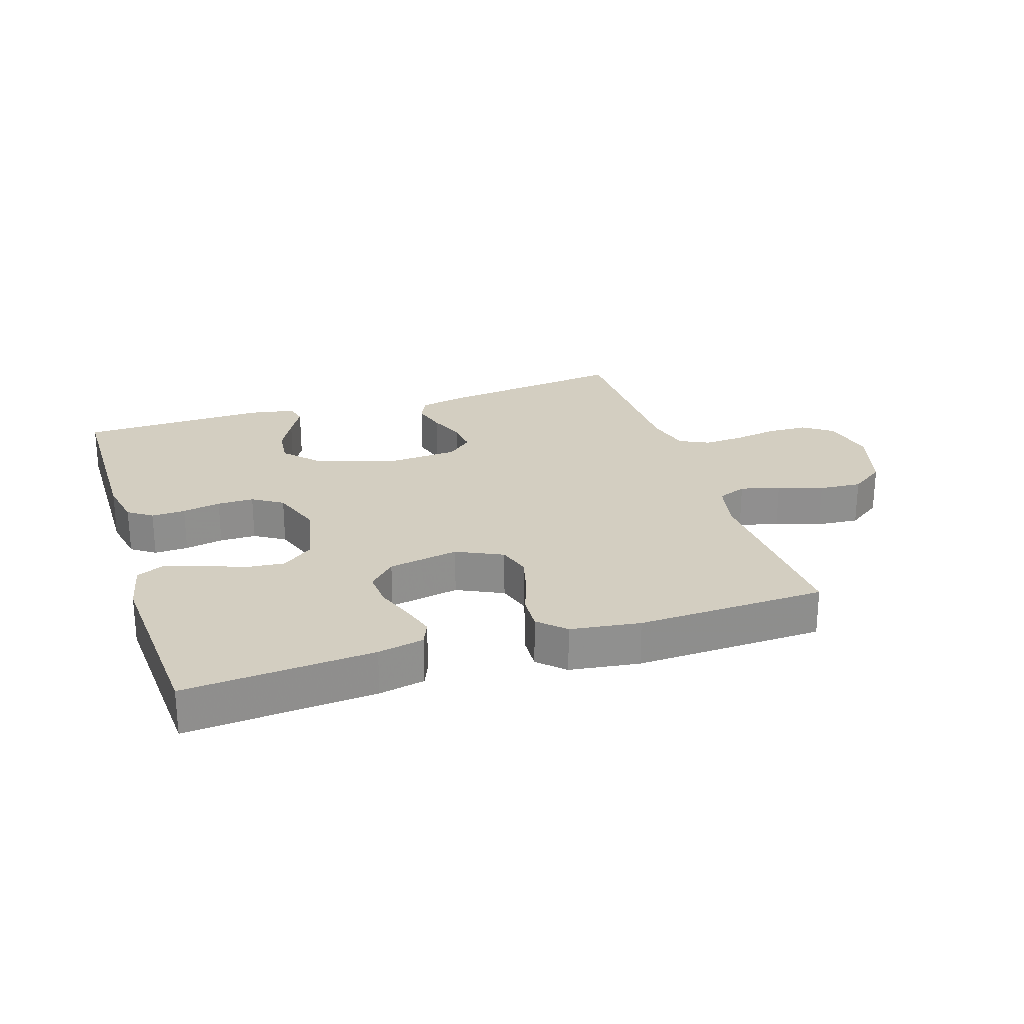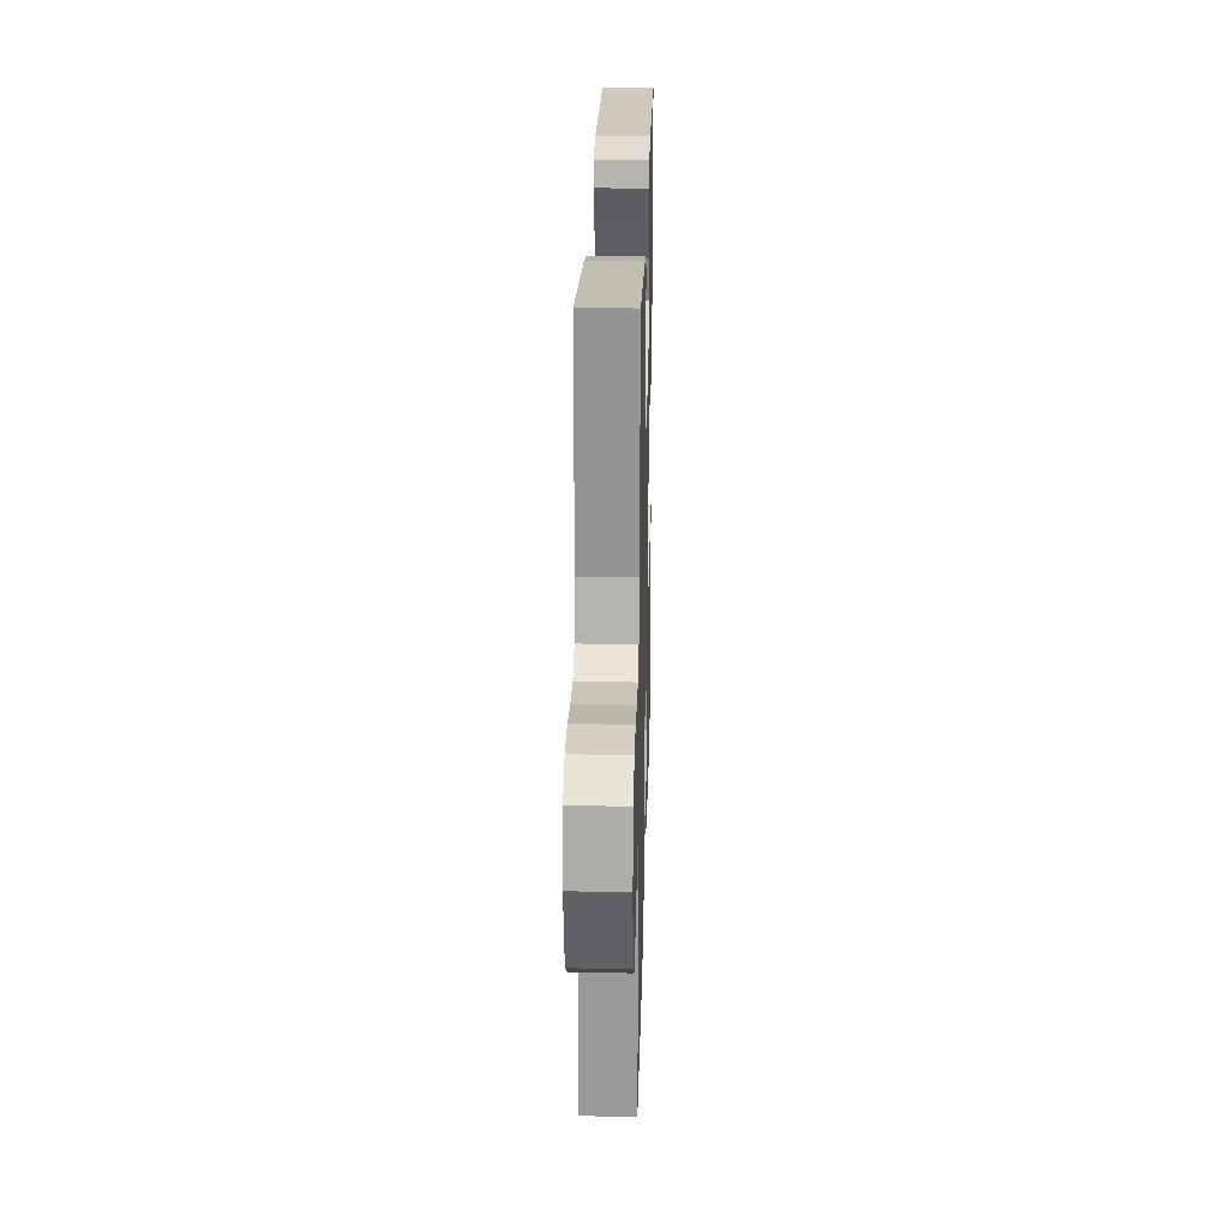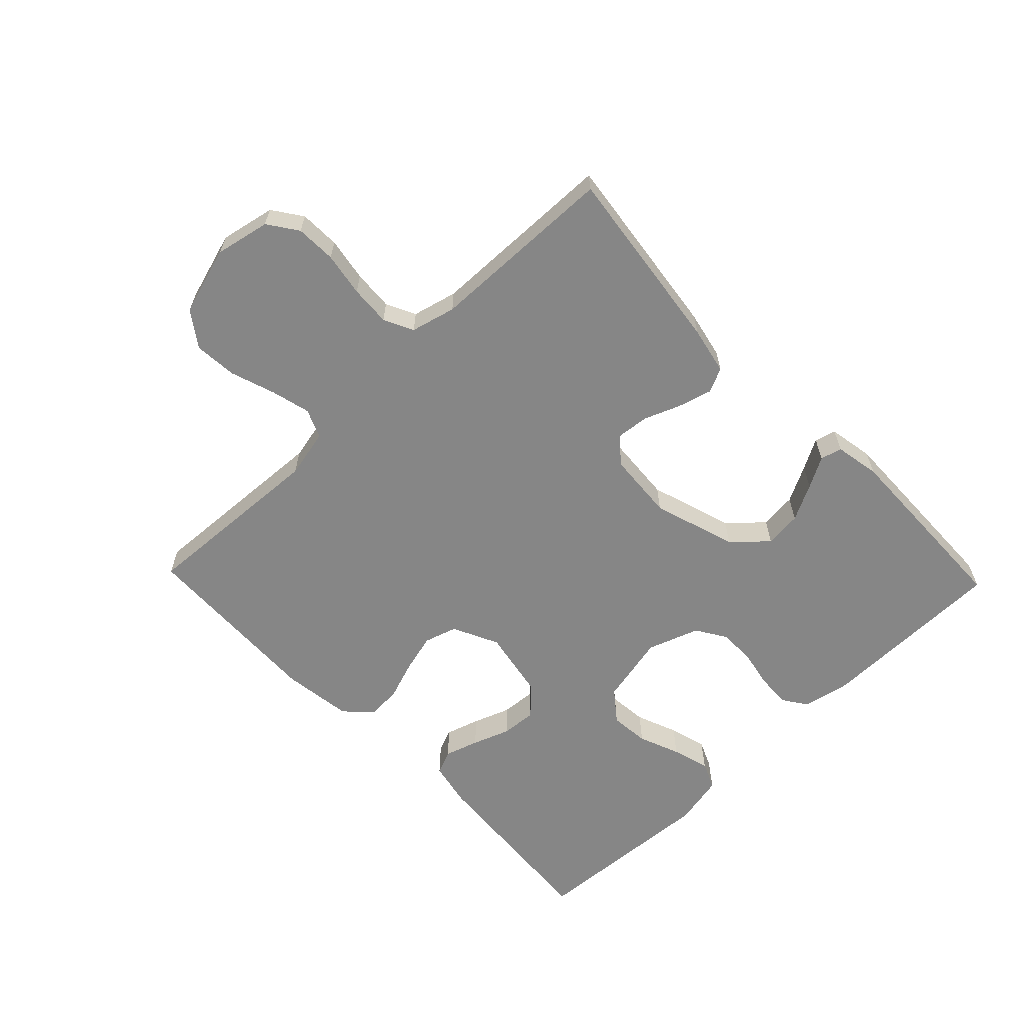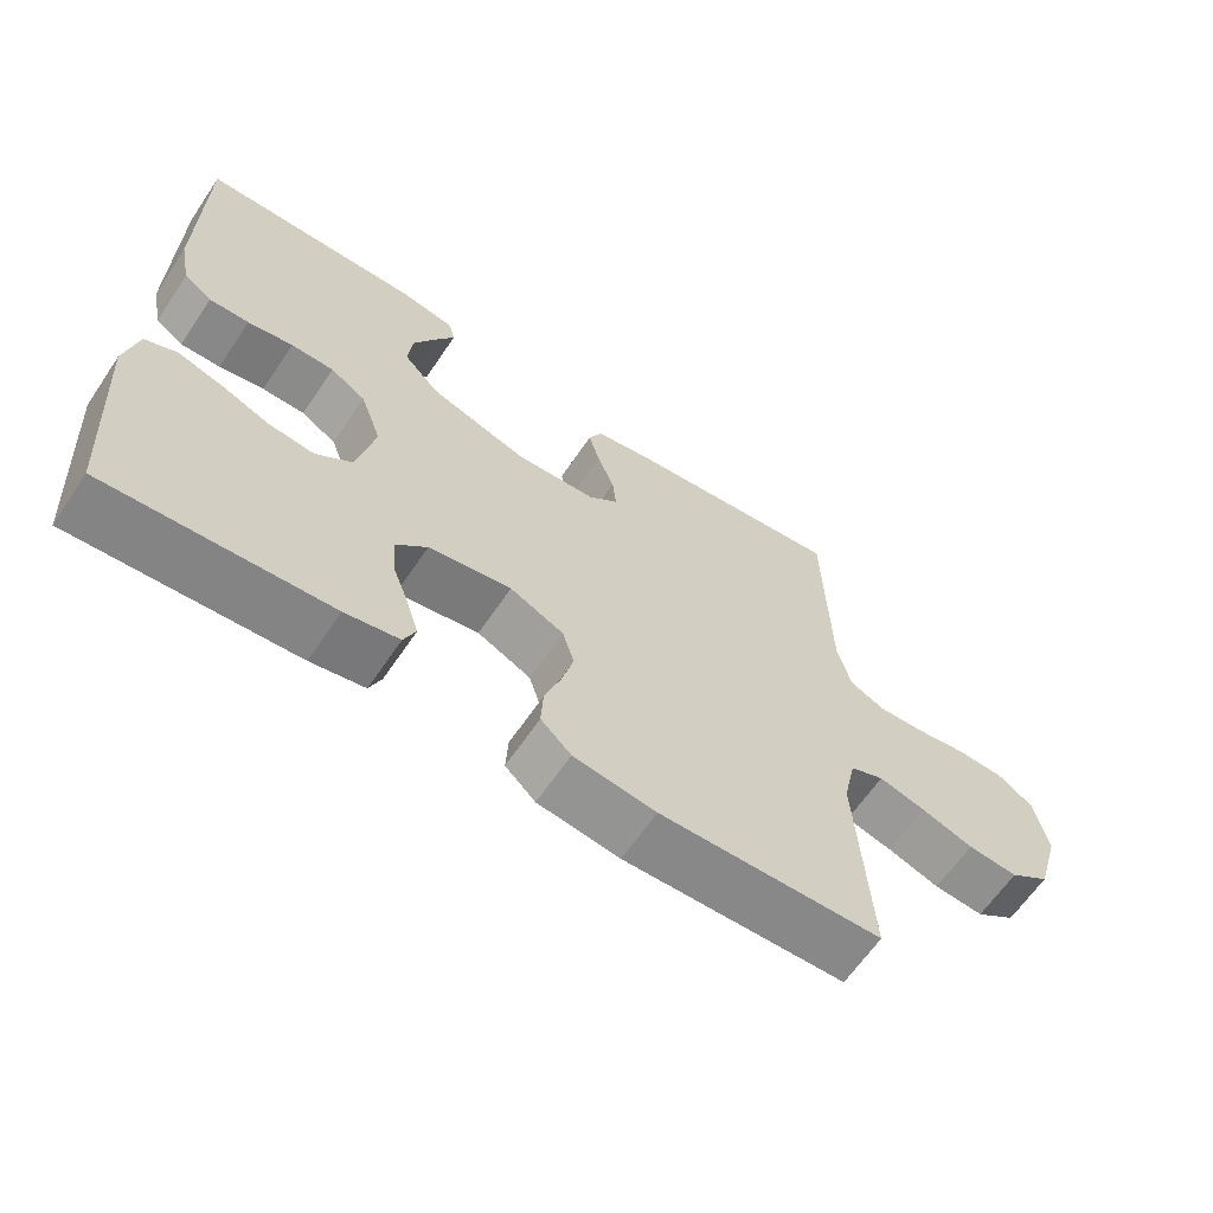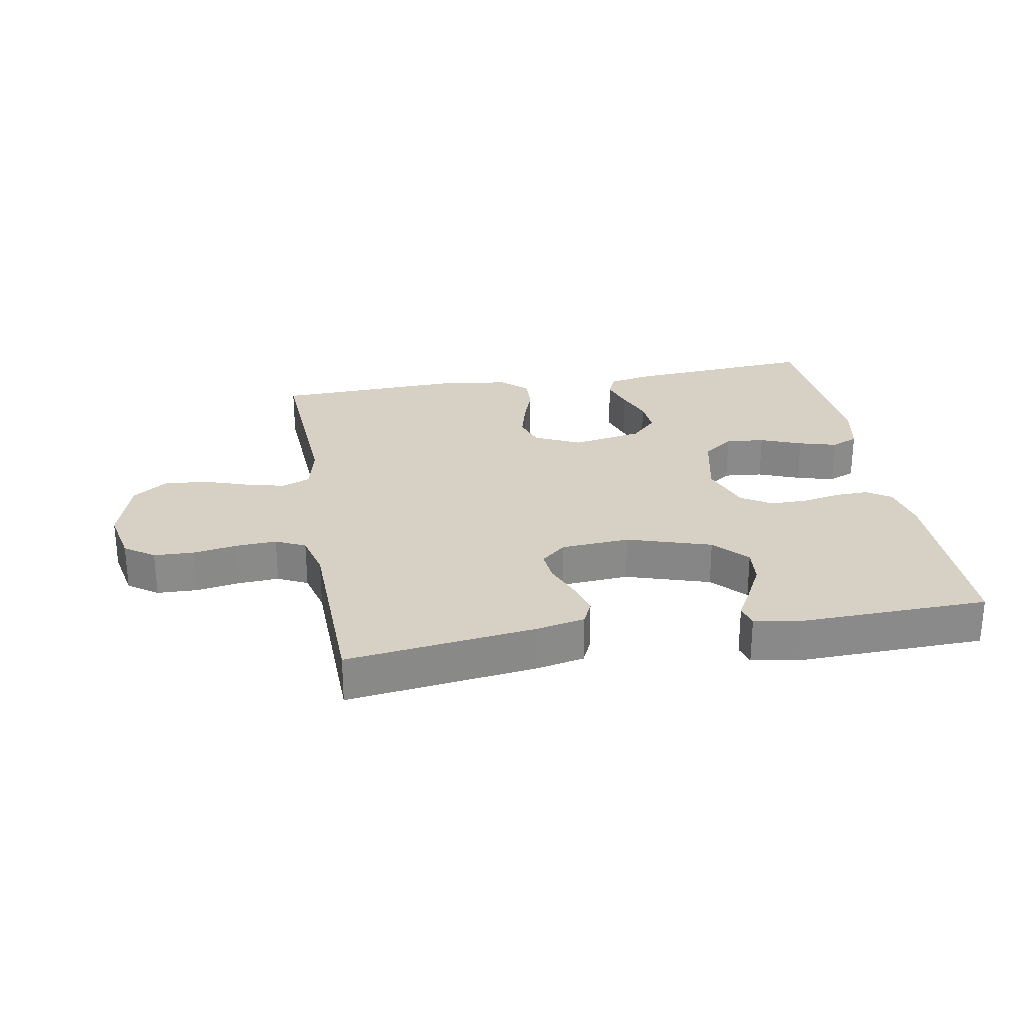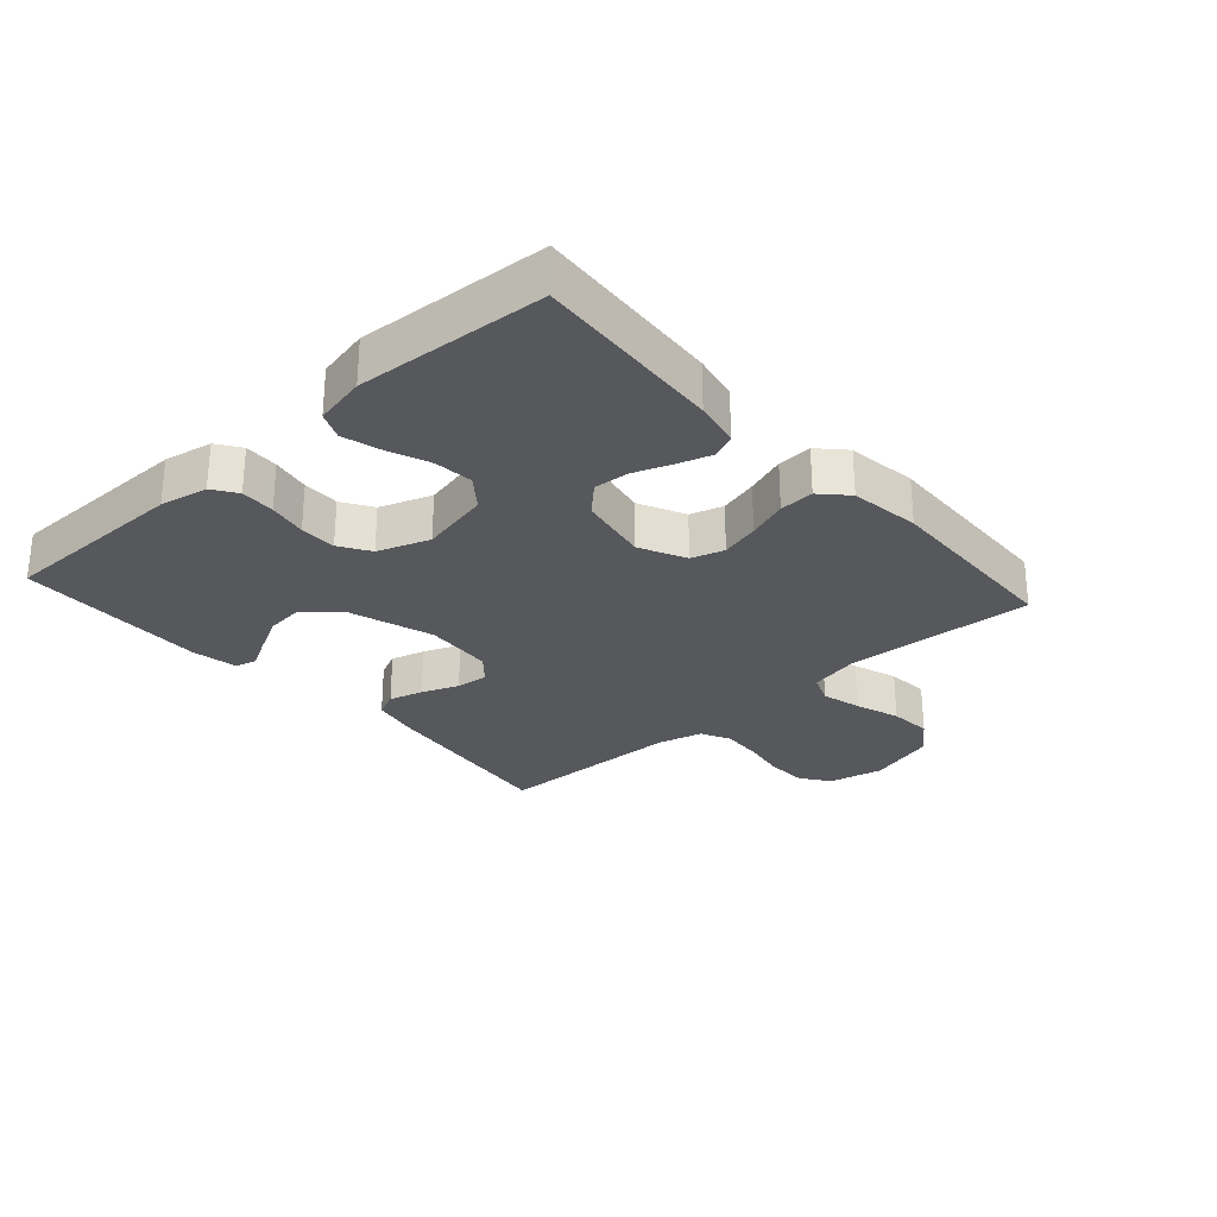
<metadata>
{"format":"obj","ext":"obj","renderer":"f3d","projection":"perspective","resolution":1024,"background":"white","views":[{"elev":24.9,"azim":162.3,"up":"+Y"},{"elev":24.1,"azim":-88.5,"up":"+Z"},{"elev":-62.2,"azim":-46.1,"up":"+Y"},{"elev":-63.7,"azim":146.0,"up":"+Z"},{"elev":26.7,"azim":-10.0,"up":"+Y"},{"elev":-28.0,"azim":131.8,"up":"+Y"}]}
</metadata>
<code>
v 0.5 0.07 0.5
v 0.502 0.07 0.2
v 0.487 0.07 0.124
v 0.449 0.07 0.098
v 0.395 0.07 0.1
v 0.334 0.07 0.112
v 0.276 0.07 0.112
v 0.228 0.07 0.082
v 0.199 0.07 0
v 0.223 0.07 -0.111
v 0.272 0.07 -0.149
v 0.334 0.07 -0.143
v 0.4 0.07 -0.117
v 0.46 0.07 -0.1
v 0.503 0.07 -0.119
v 0.52 0.07 -0.2
v 0.5 0.07 -0.5
v 0.2 0.07 -0.477
v 0.127 0.07 -0.462
v 0.111 0.07 -0.424
v 0.128 0.07 -0.37
v 0.15 0.07 -0.311
v 0.154 0.07 -0.255
v 0.112 0.07 -0.212
v 0 0.07 -0.191
v -0.073 0.07 -0.226
v -0.089 0.07 -0.278
v -0.073 0.07 -0.339
v -0.051 0.07 -0.402
v -0.048 0.07 -0.457
v -0.089 0.07 -0.496
v -0.2 0.07 -0.511
v -0.5 0.07 -0.5
v -0.483 0.07 -0.2
v -0.5 0.07 -0.122
v -0.546 0.07 -0.103
v -0.609 0.07 -0.119
v -0.68 0.07 -0.143
v -0.748 0.07 -0.148
v -0.803 0.07 -0.109
v -0.835 0.07 0
v -0.817 0.07 0.087
v -0.77 0.07 0.12
v -0.706 0.07 0.122
v -0.636 0.07 0.11
v -0.572 0.07 0.106
v -0.525 0.07 0.129
v -0.507 0.07 0.2
v -0.5 0.07 0.5
v -0.2 0.07 0.461
v -0.124 0.07 0.445
v -0.106 0.07 0.406
v -0.121 0.07 0.352
v -0.144 0.07 0.294
v -0.149 0.07 0.243
v -0.109 0.07 0.208
v 0 0.07 0.2
v 0.133 0.07 0.242
v 0.182 0.07 0.295
v 0.176 0.07 0.354
v 0.146 0.07 0.412
v 0.119 0.07 0.461
v 0.128 0.07 0.495
v 0.2 0.07 0.508
v 0.5 0 0.5
v 0.502 0 0.2
v 0.487 0 0.124
v 0.449 0 0.098
v 0.395 0 0.1
v 0.334 0 0.112
v 0.276 0 0.112
v 0.228 0 0.082
v 0.199 0 0
v 0.223 0 -0.111
v 0.272 0 -0.149
v 0.334 0 -0.143
v 0.4 0 -0.117
v 0.46 0 -0.1
v 0.503 0 -0.119
v 0.52 0 -0.2
v 0.5 0 -0.5
v 0.2 0 -0.477
v 0.127 0 -0.462
v 0.111 0 -0.424
v 0.128 0 -0.37
v 0.15 0 -0.311
v 0.154 0 -0.255
v 0.112 0 -0.212
v 0 0 -0.191
v -0.073 0 -0.226
v -0.089 0 -0.278
v -0.073 0 -0.339
v -0.051 0 -0.402
v -0.048 0 -0.457
v -0.089 0 -0.496
v -0.2 0 -0.511
v -0.5 0 -0.5
v -0.483 0 -0.2
v -0.5 0 -0.122
v -0.546 0 -0.103
v -0.609 0 -0.119
v -0.68 0 -0.143
v -0.748 0 -0.148
v -0.803 0 -0.109
v -0.835 0 0
v -0.817 0 0.087
v -0.77 0 0.12
v -0.706 0 0.122
v -0.636 0 0.11
v -0.572 0 0.106
v -0.525 0 0.129
v -0.507 0 0.2
v -0.5 0 0.5
v -0.2 0 0.461
v -0.124 0 0.445
v -0.106 0 0.406
v -0.121 0 0.352
v -0.144 0 0.294
v -0.149 0 0.243
v -0.109 0 0.208
v 0 0 0.2
v 0.133 0 0.242
v 0.182 0 0.295
v 0.176 0 0.354
v 0.146 0 0.412
v 0.119 0 0.461
v 0.128 0 0.495
v 0.2 0 0.508
f 4 5 6
f 3 4 6
f 2 3 6
f 1 2 6
f 64 1 6
f 63 64 6
f 62 63 6
f 61 62 6
f 60 61 6
f 59 60 6 7
f 58 59 7 8
f 57 58 8 9
f 56 57 9 10
f 55 56 10
f 52 53 54
f 51 52 54
f 50 51 54
f 49 50 54
f 48 49 54
f 47 48 54 55
f 46 47 55 10
f 43 44 45
f 42 43 45
f 41 42 45
f 40 41 45
f 39 40 45
f 38 39 45
f 37 38 45
f 36 37 45 46
f 46 10 11
f 36 46 11
f 35 36 11
f 32 33 34
f 31 32 34
f 30 31 34
f 29 30 34
f 28 29 34
f 27 28 34 35
f 26 27 35
f 25 26 35
f 20 21 22
f 19 20 22
f 18 19 22
f 17 18 22
f 16 17 22
f 15 16 22
f 14 15 22
f 13 14 22
f 12 13 22
f 11 12 22 23
f 25 35 11
f 24 25 11
f 11 23 24
f 70 69 68
f 70 68 67
f 70 67 66
f 70 66 65
f 70 65 128
f 70 128 127
f 70 127 126
f 70 126 125
f 70 125 124
f 71 70 124 123
f 72 71 123 122
f 73 72 122 121
f 74 73 121 120
f 74 120 119
f 118 117 116
f 118 116 115
f 118 115 114
f 118 114 113
f 118 113 112
f 119 118 112 111
f 74 119 111 110
f 109 108 107
f 109 107 106
f 109 106 105
f 109 105 104
f 109 104 103
f 109 103 102
f 109 102 101
f 110 109 101 100
f 75 74 110
f 75 110 100
f 75 100 99
f 98 97 96
f 98 96 95
f 98 95 94
f 98 94 93
f 98 93 92
f 99 98 92 91
f 99 91 90
f 99 90 89
f 86 85 84
f 86 84 83
f 86 83 82
f 86 82 81
f 86 81 80
f 86 80 79
f 86 79 78
f 86 78 77
f 86 77 76
f 87 86 76 75
f 75 99 89
f 75 89 88
f 88 87 75
f 1 65 66 2
f 2 66 67 3
f 3 67 68 4
f 4 68 69 5
f 5 69 70 6
f 6 70 71 7
f 7 71 72 8
f 8 72 73 9
f 9 73 74 10
f 10 74 75 11
f 11 75 76 12
f 12 76 77 13
f 13 77 78 14
f 14 78 79 15
f 15 79 80 16
f 16 80 81 17
f 17 81 82 18
f 18 82 83 19
f 19 83 84 20
f 20 84 85 21
f 21 85 86 22
f 22 86 87 23
f 23 87 88 24
f 24 88 89 25
f 25 89 90 26
f 26 90 91 27
f 27 91 92 28
f 28 92 93 29
f 29 93 94 30
f 30 94 95 31
f 31 95 96 32
f 32 96 97 33
f 33 97 98 34
f 34 98 99 35
f 35 99 100 36
f 36 100 101 37
f 37 101 102 38
f 38 102 103 39
f 39 103 104 40
f 40 104 105 41
f 41 105 106 42
f 42 106 107 43
f 43 107 108 44
f 44 108 109 45
f 45 109 110 46
f 46 110 111 47
f 47 111 112 48
f 48 112 113 49
f 49 113 114 50
f 50 114 115 51
f 51 115 116 52
f 52 116 117 53
f 53 117 118 54
f 54 118 119 55
f 55 119 120 56
f 56 120 121 57
f 57 121 122 58
f 58 122 123 59
f 59 123 124 60
f 60 124 125 61
f 61 125 126 62
f 62 126 127 63
f 63 127 128 64
f 64 128 65 1

</code>
